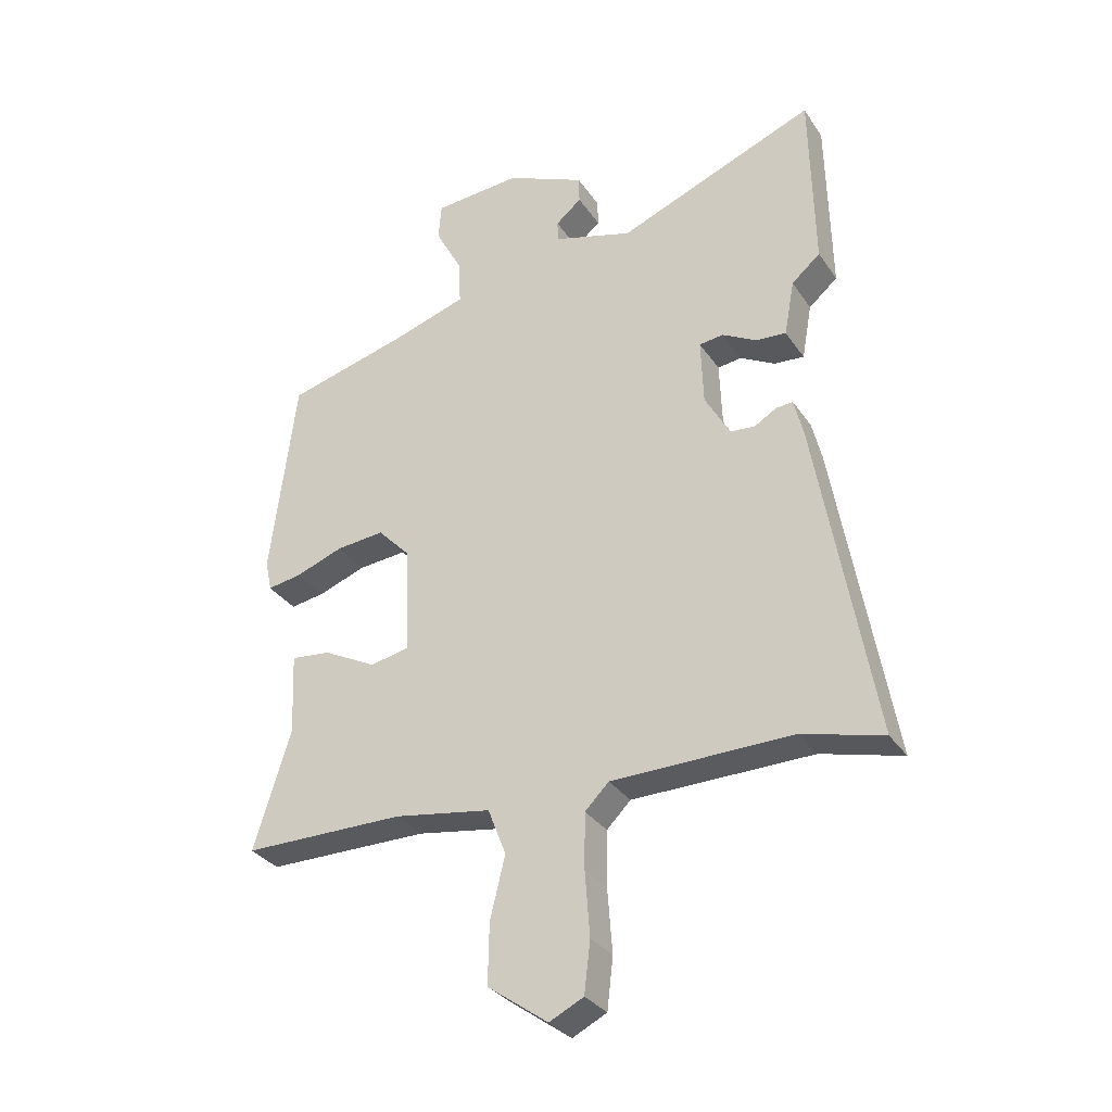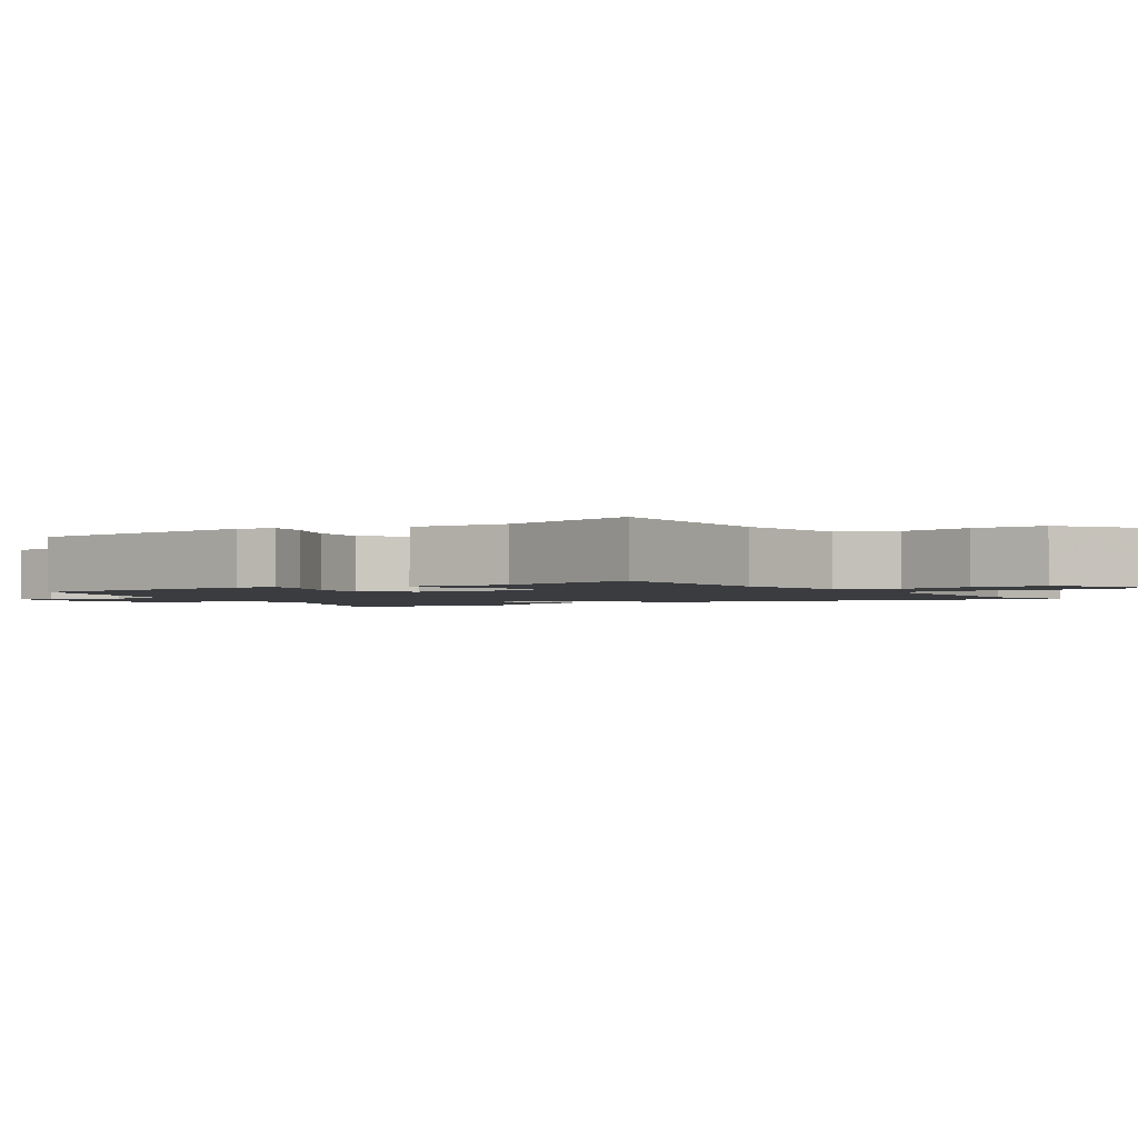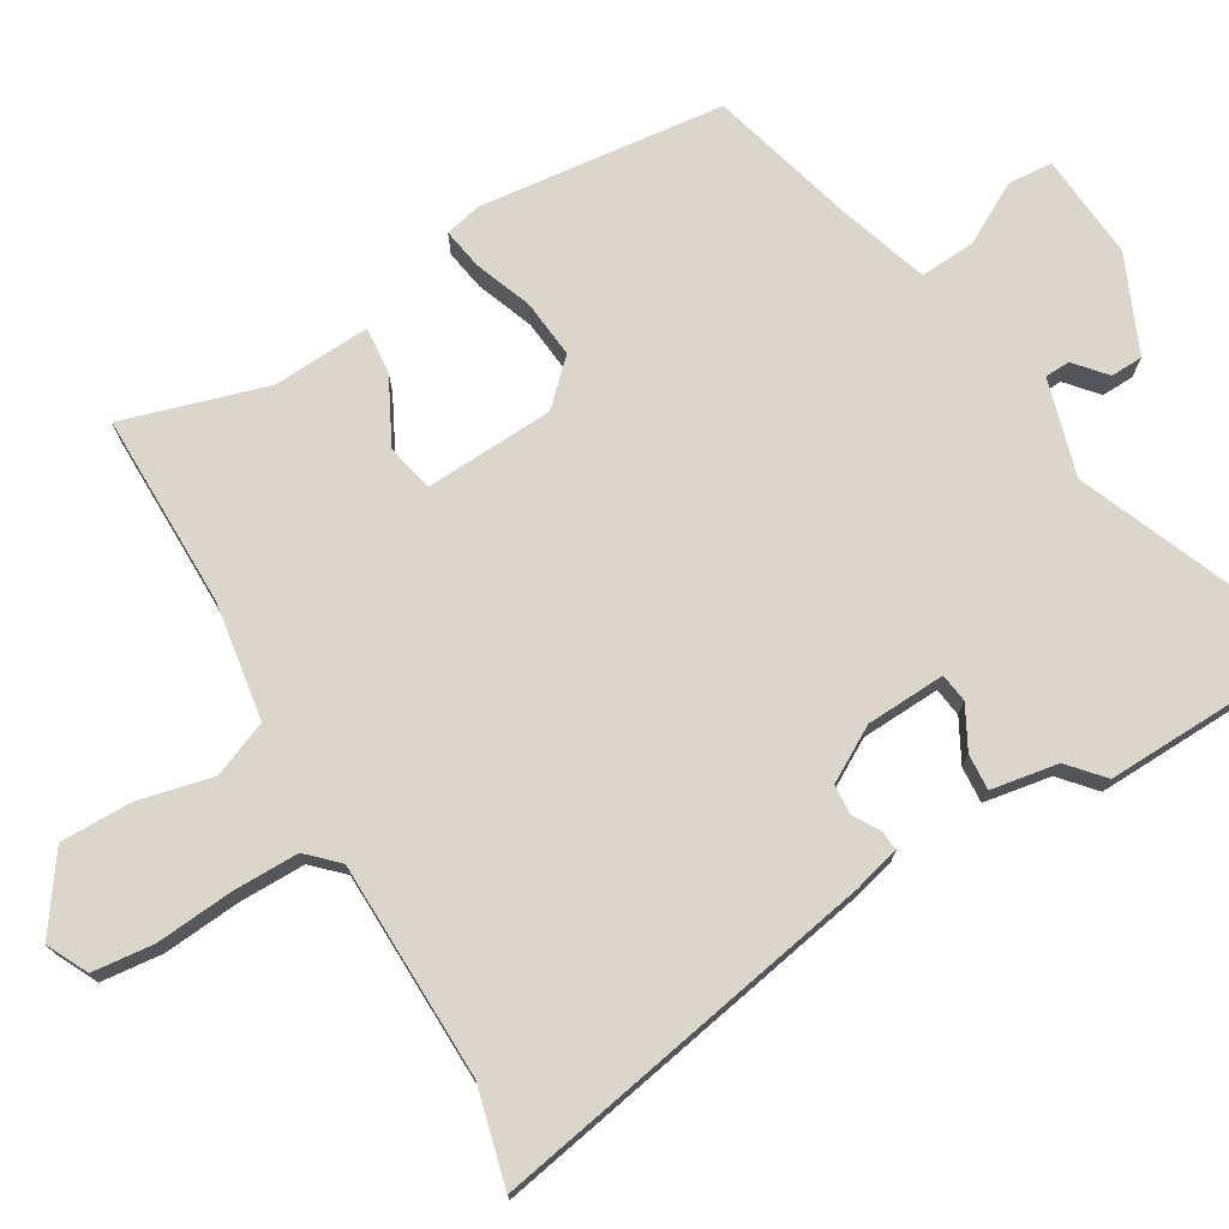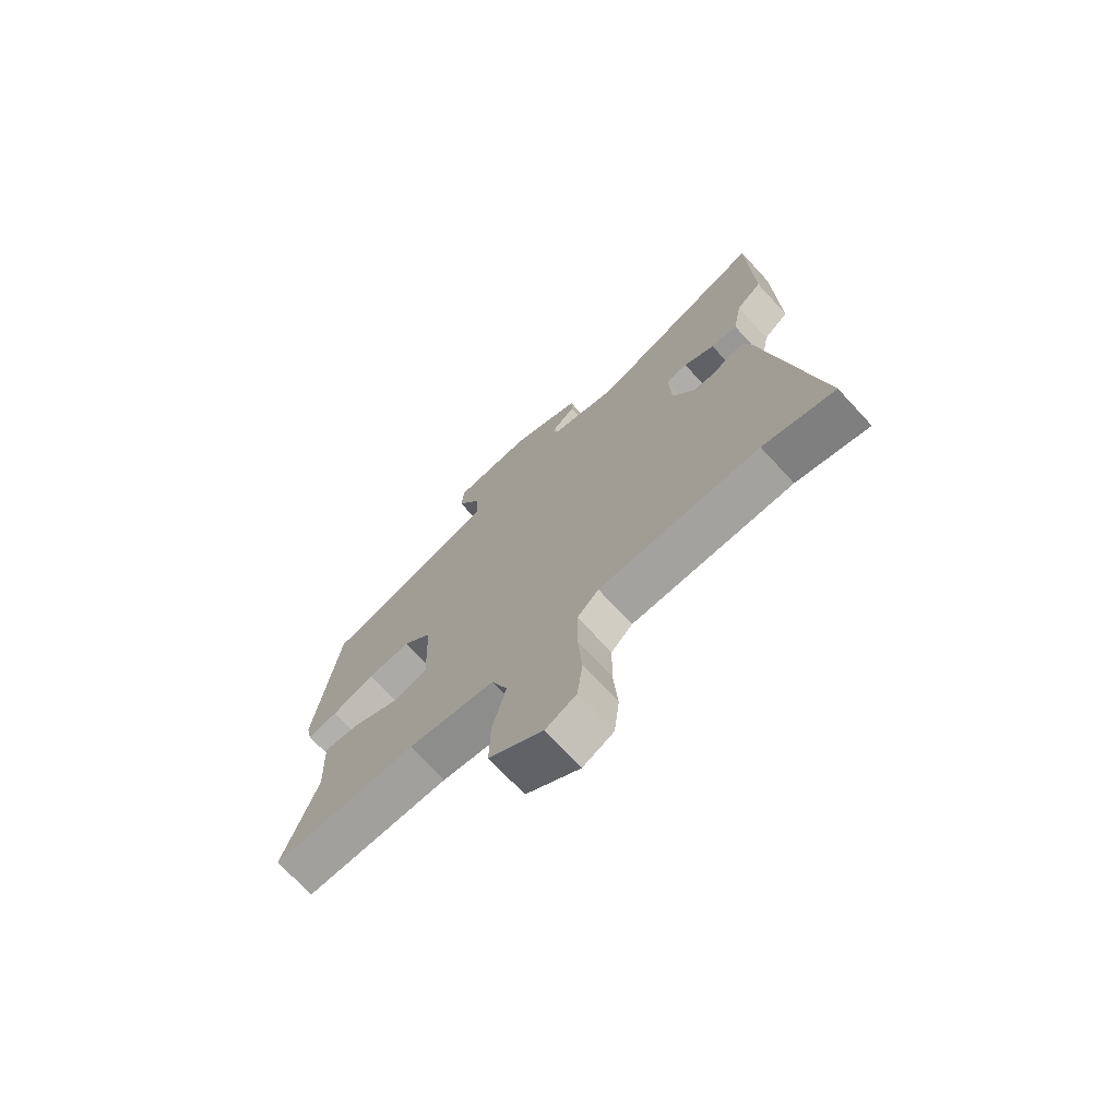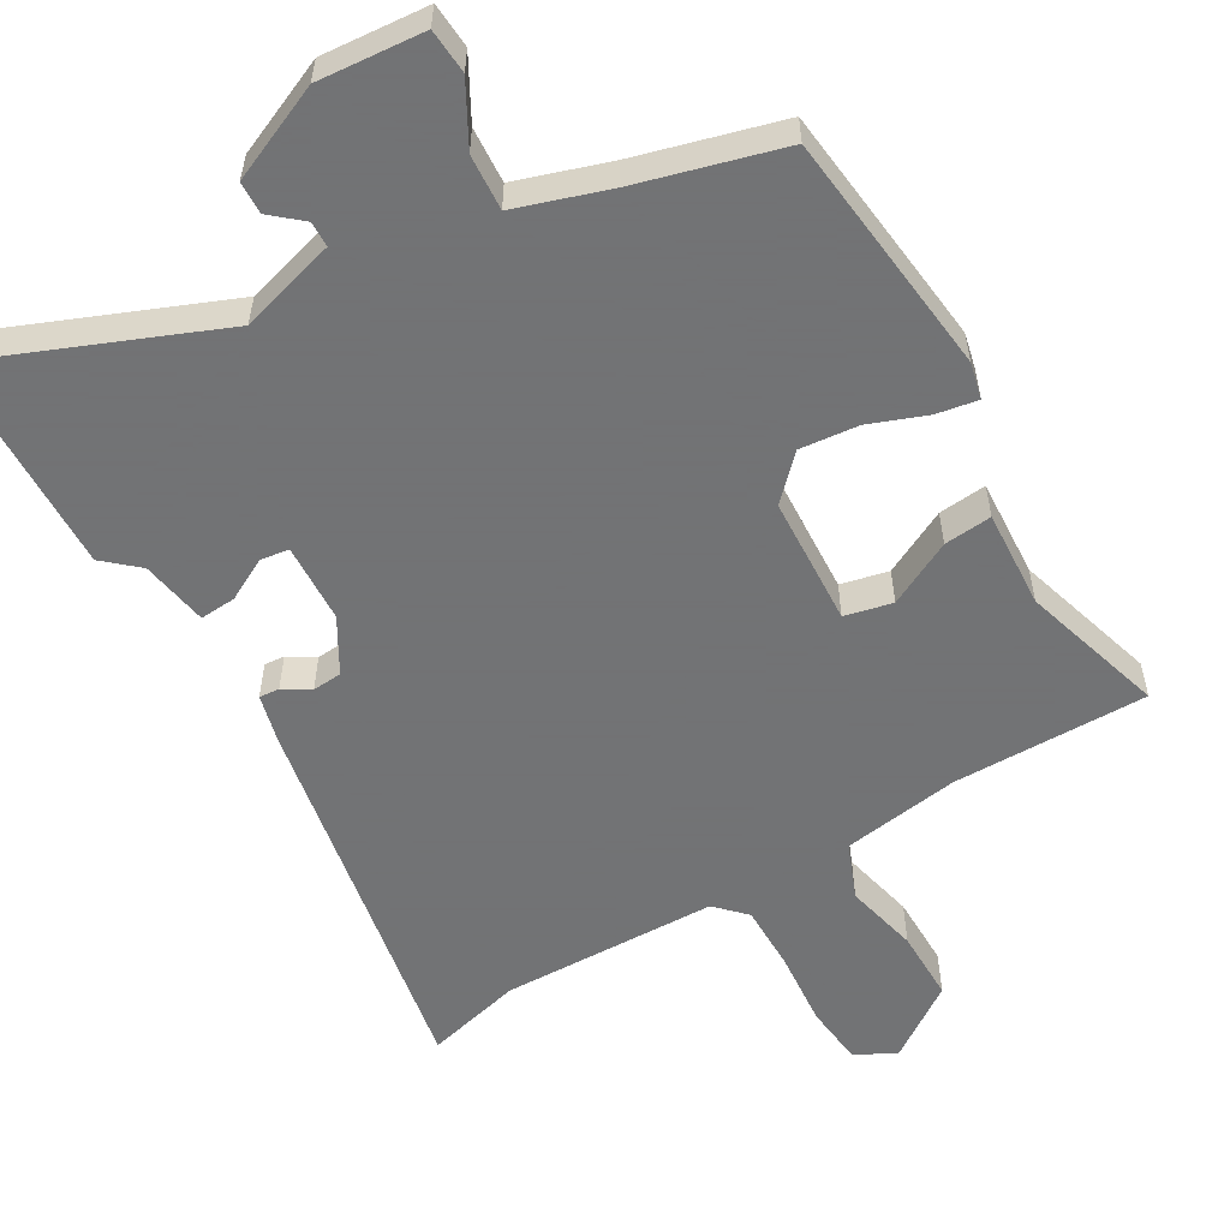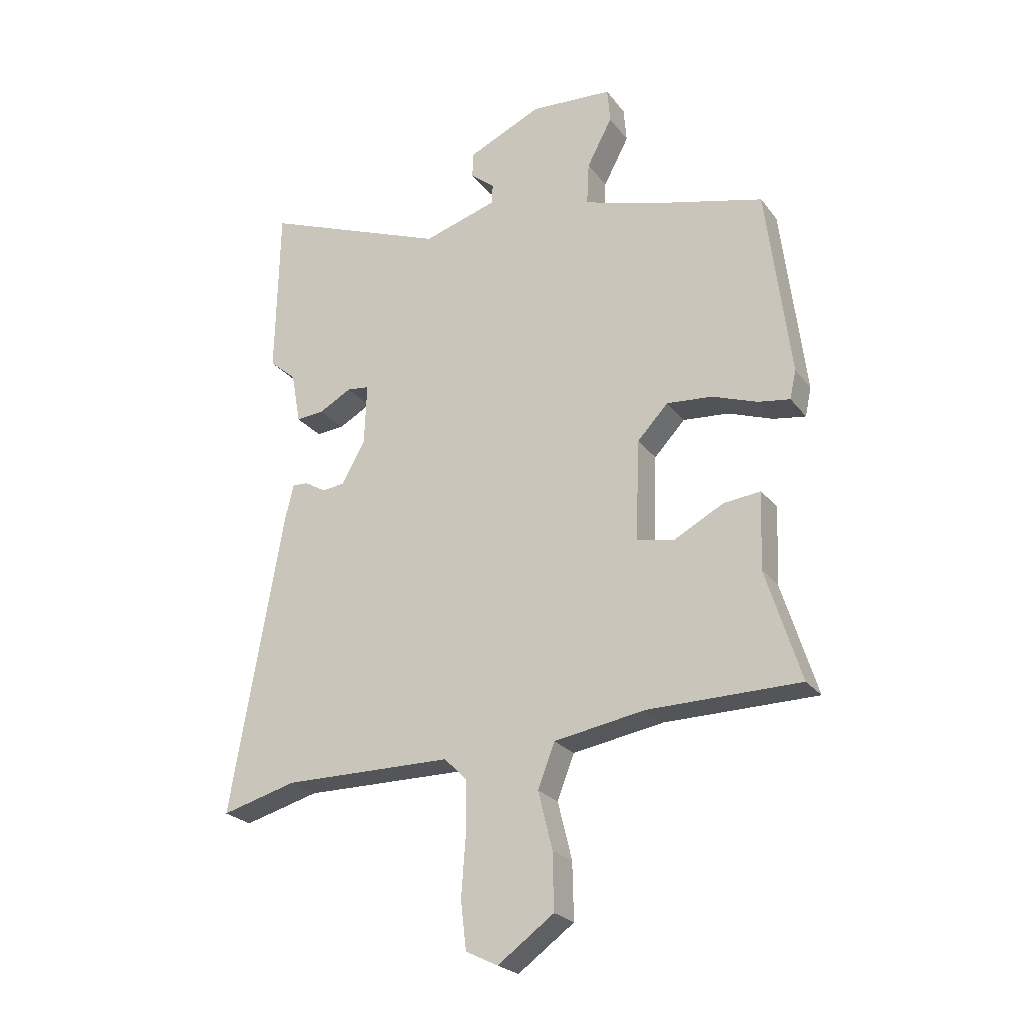
<metadata>
{"format":"obj","ext":"obj","renderer":"f3d","projection":"perspective","resolution":1024,"background":"white","views":[{"elev":-32.0,"azim":-151.5,"up":"+Z"},{"elev":-1.9,"azim":122.3,"up":"+Y"},{"elev":74.0,"azim":-121.2,"up":"+Y"},{"elev":-72.0,"azim":-137.2,"up":"+Z"},{"elev":-55.7,"azim":29.5,"up":"+Y"},{"elev":-24.3,"azim":27.9,"up":"+Z"}]}
</metadata>
<code>
v -0.417 0.07 -0.478
v -0.551 0.07 -0.514
v -0.458 0.07 0.024
v -0.442 0.07 0.09
v -0.414 0.07 0.088
v -0.377 0.07 0.066
v -0.336 0.07 0.07
v -0.294 0.07 0.145
v -0.29 0.07 0.255
v -0.33 0.07 0.26
v -0.388 0.07 0.228
v -0.438 0.07 0.224
v -0.455 0.07 0.317
v -0.503 0.07 0.358
v -0.497 0.07 0.666
v -0.165 0.07 0.535
v -0.032 0.07 0.575
v -0.031 0.07 0.61
v -0.074 0.07 0.646
v -0.073 0.07 0.691
v 0.059 0.07 0.751
v 0.206 0.07 0.741
v 0.211 0.07 0.679
v 0.166 0.07 0.594
v 0.162 0.07 0.517
v 0.291 0.07 0.477
v 0.491 0.07 0.425
v 0.533 0.07 0.085
v 0.522 0.07 0.034
v 0.465 0.07 0.043
v 0.385 0.07 0.072
v 0.304 0.07 0.079
v 0.249 0.07 0.021
v 0.242 0.07 -0.158
v 0.308 0.07 -0.172
v 0.397 0.07 -0.125
v 0.463 0.07 -0.118
v 0.457 0.07 -0.254
v 0.519 0.07 -0.452
v 0.249 0.07 -0.454
v 0.087 0.07 -0.481
v 0.057 0.07 -0.559
v 0.082 0.07 -0.661
v 0.084 0.07 -0.761
v -0.016 0.07 -0.833
v -0.073 0.07 -0.805
v -0.083 0.07 -0.72
v -0.075 0.07 -0.613
v -0.076 0.07 -0.521
v -0.116 0.07 -0.481
v -0.417 0 -0.478
v -0.551 0 -0.514
v -0.458 0 0.024
v -0.442 0 0.09
v -0.414 0 0.088
v -0.377 0 0.066
v -0.336 0 0.07
v -0.294 0 0.145
v -0.29 0 0.255
v -0.33 0 0.26
v -0.388 0 0.228
v -0.438 0 0.224
v -0.455 0 0.317
v -0.503 0 0.358
v -0.497 0 0.666
v -0.165 0 0.535
v -0.032 0 0.575
v -0.031 0 0.61
v -0.074 0 0.646
v -0.073 0 0.691
v 0.059 0 0.751
v 0.206 0 0.741
v 0.211 0 0.679
v 0.166 0 0.594
v 0.162 0 0.517
v 0.291 0 0.477
v 0.491 0 0.425
v 0.533 0 0.085
v 0.522 0 0.034
v 0.465 0 0.043
v 0.385 0 0.072
v 0.304 0 0.079
v 0.249 0 0.021
v 0.242 0 -0.158
v 0.308 0 -0.172
v 0.397 0 -0.125
v 0.463 0 -0.118
v 0.457 0 -0.254
v 0.519 0 -0.452
v 0.249 0 -0.454
v 0.087 0 -0.481
v 0.057 0 -0.559
v 0.082 0 -0.661
v 0.084 0 -0.761
v -0.016 0 -0.833
v -0.073 0 -0.805
v -0.083 0 -0.72
v -0.075 0 -0.613
v -0.076 0 -0.521
v -0.116 0 -0.481
f 45 46 47 48
f 45 48 49
f 42 43 44 45
f 42 45 49
f 41 42 49 50
f 38 39 40
f 35 36 37 38
f 34 35 38 40
f 28 29 30 31
f 26 27 28 31
f 25 26 31 32
f 21 22 23 24
f 21 24 25
f 18 19 20 21
f 17 18 21 25
f 16 17 25 32
f 13 14 15 16
f 10 11 12 13
f 9 10 13 16
f 8 9 16 32
f 3 4 5 6
f 1 2 3 6
f 1 6 7
f 34 40 41 50
f 33 34 50 1
f 8 32 33
f 1 7 8 33
f 98 97 96 95
f 99 98 95
f 95 94 93 92
f 99 95 92
f 100 99 92 91
f 90 89 88
f 88 87 86 85
f 90 88 85 84
f 81 80 79 78
f 81 78 77 76
f 82 81 76 75
f 74 73 72 71
f 75 74 71
f 71 70 69 68
f 75 71 68 67
f 82 75 67 66
f 66 65 64 63
f 63 62 61 60
f 66 63 60 59
f 82 66 59 58
f 56 55 54 53
f 56 53 52 51
f 57 56 51
f 100 91 90 84
f 51 100 84 83
f 83 82 58
f 83 58 57 51
f 1 51 52 2
f 2 52 53 3
f 3 53 54 4
f 4 54 55 5
f 5 55 56 6
f 6 56 57 7
f 7 57 58 8
f 8 58 59 9
f 9 59 60 10
f 10 60 61 11
f 11 61 62 12
f 12 62 63 13
f 13 63 64 14
f 14 64 65 15
f 15 65 66 16
f 16 66 67 17
f 17 67 68 18
f 18 68 69 19
f 19 69 70 20
f 20 70 71 21
f 21 71 72 22
f 22 72 73 23
f 23 73 74 24
f 24 74 75 25
f 25 75 76 26
f 26 76 77 27
f 27 77 78 28
f 28 78 79 29
f 29 79 80 30
f 30 80 81 31
f 31 81 82 32
f 32 82 83 33
f 33 83 84 34
f 34 84 85 35
f 35 85 86 36
f 36 86 87 37
f 37 87 88 38
f 38 88 89 39
f 39 89 90 40
f 40 90 91 41
f 41 91 92 42
f 42 92 93 43
f 43 93 94 44
f 44 94 95 45
f 45 95 96 46
f 46 96 97 47
f 47 97 98 48
f 48 98 99 49
f 49 99 100 50
f 50 100 51 1

</code>
